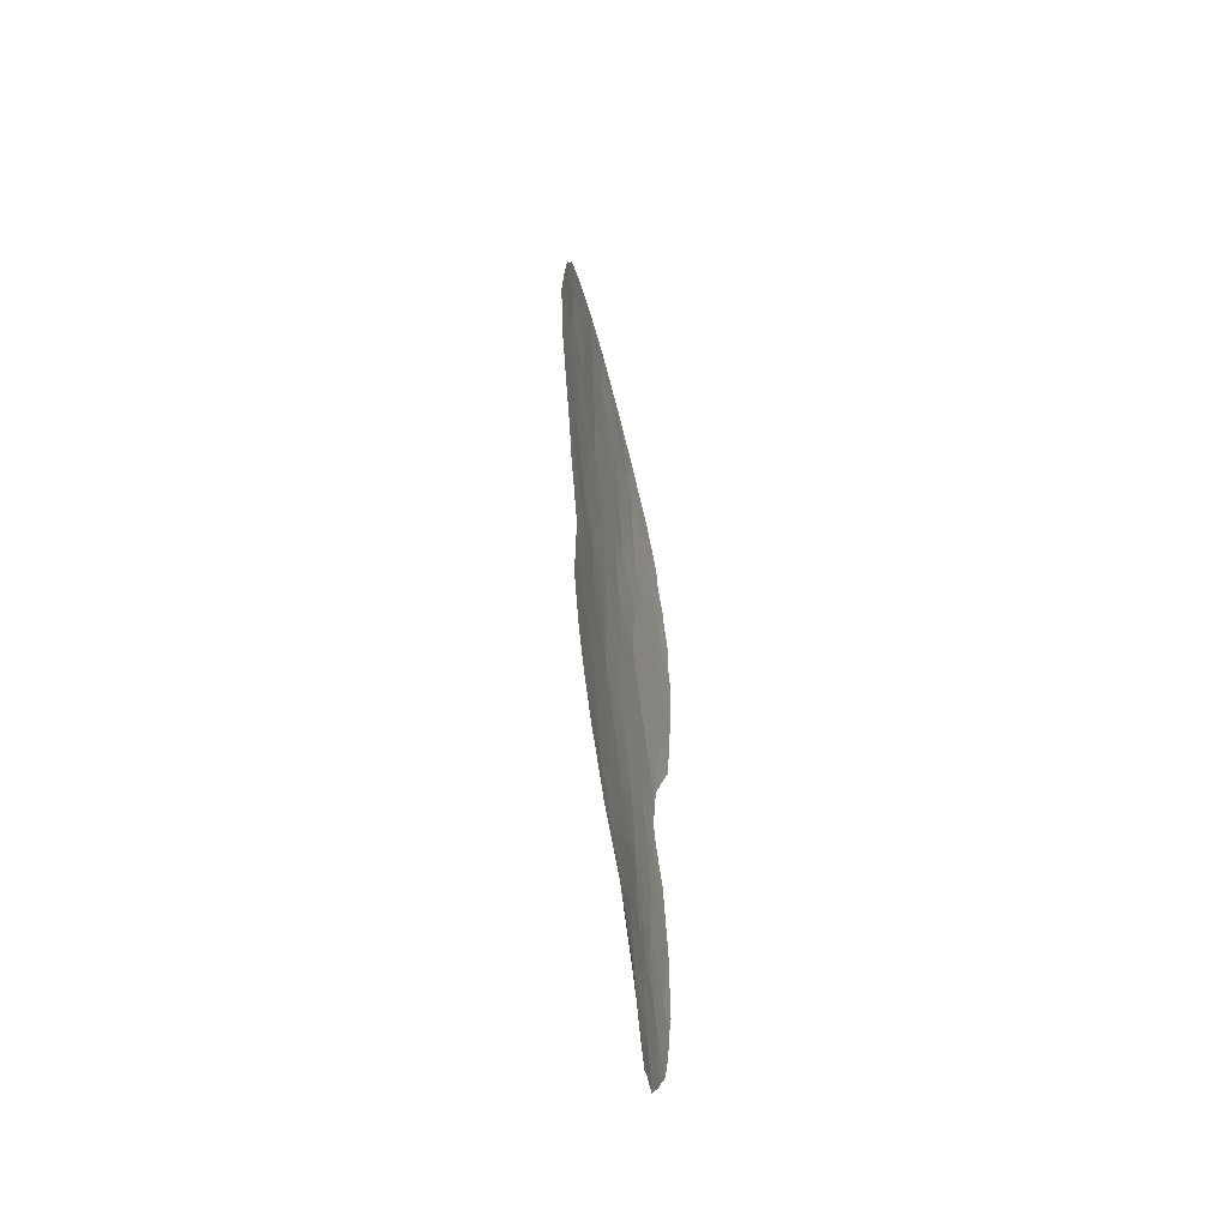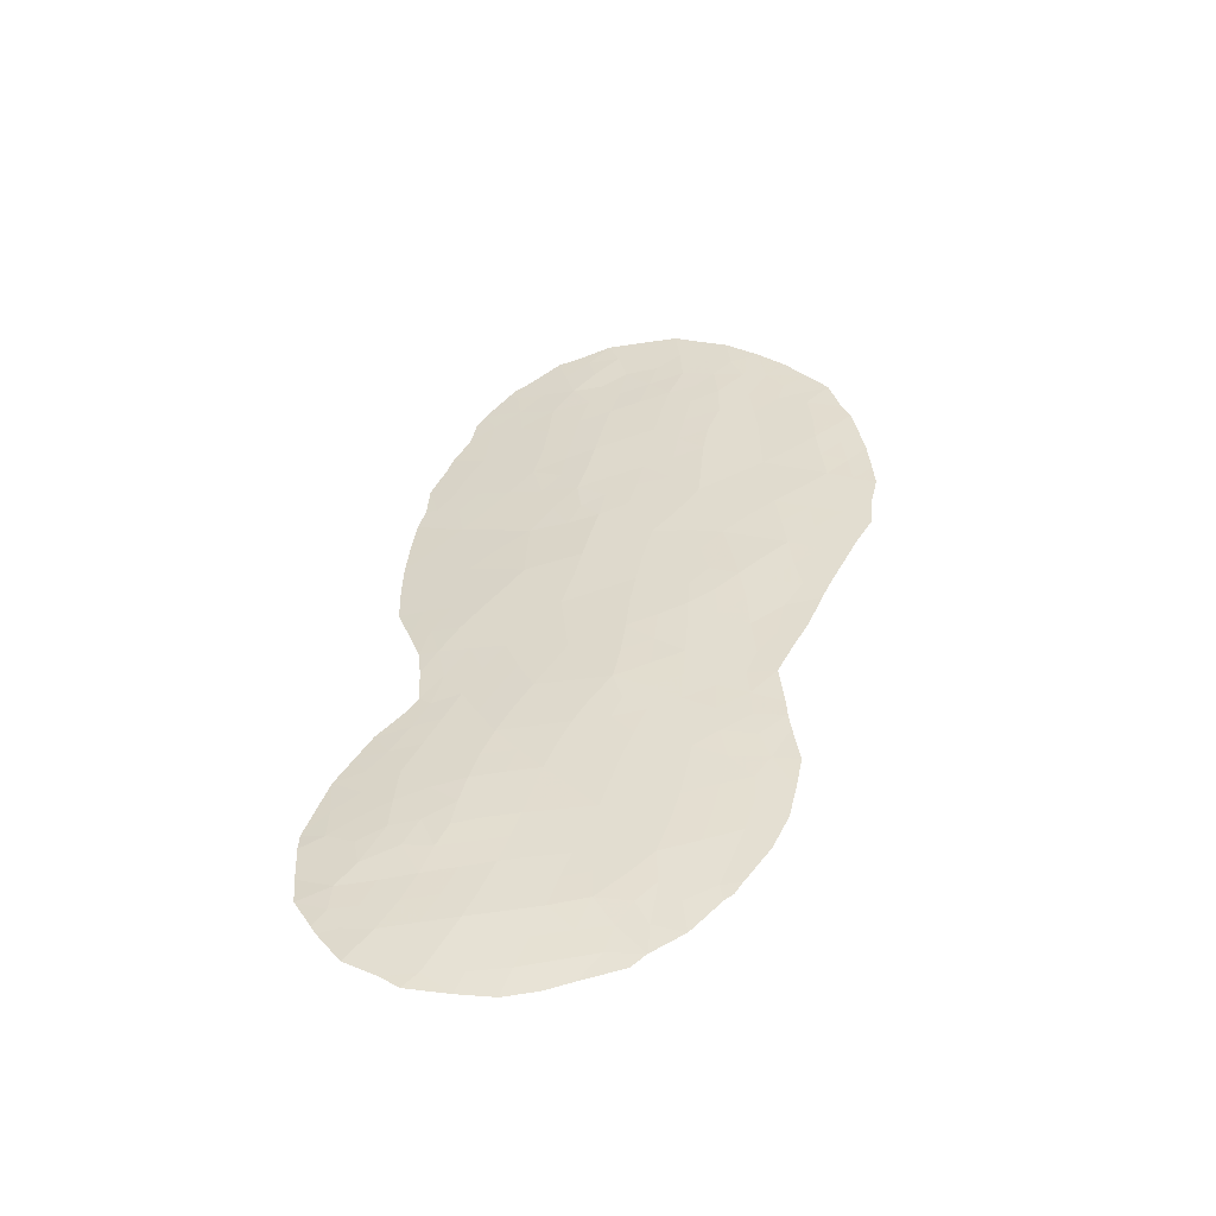
<metadata>
{"format":"obj","ext":"obj","renderer":"f3d","projection":"perspective","resolution":1024,"background":"white","views":[{"elev":-62.3,"azim":141.1,"up":"+Y"},{"elev":-51.6,"azim":47.9,"up":"+Y"}]}
</metadata>
<code>
v 19.07 -17.28 74.73
v 22.81 -6.466 71.59
v 21.38 -7.108 72.66
v 16.77 -26.87 76.91
v 19.82 -26.2 74.37
v 20.01 -19.14 74.07
v 20.82 -15 73.35
v 20.46 -16.91 73.68
v 23.67 -29.1 70.94
v 21.72 -18.48 72.72
v 21.38 -26.13 73.06
v 17.21 -20.59 76.22
v 19.38 -9.896 74.27
v 18.77 -24.52 75.22
v 22.09 -16.25 72.37
v 21.51 -14.63 72.79
v 19.9 -31.14 74.2
v 23.33 -12.13 71.27
v 22.14 -10.72 72.2
v 19.41 -27.83 74.69
v 16.63 -18.43 76.46
v 22.88 -19.92 71.8
v 26.13 -14.2 68.88
v 17.62 -10.76 75.43
v 17.25 -14.41 75.78
v 21.27 -22.83 73.21
v 25.11 -17.5 69.82
v 25.33 -19.48 69.61
v 22 -29.64 72.44
v 17.81 -8.865 75.24
v 18.4 -7.368 74.82
v 22.82 -25.93 71.83
v 19.29 -33.05 74.66
v 25.86 -10.18 69.08
v 26.38 -16.22 68.66
v 21.52 -20.65 72.95
v 23.69 -16.69 71.04
v 21.85 -12.73 72.45
v 24.7 -13.27 70.1
v 18.97 -29.5 75.07
v 24.02 -18.8 70.82
v 24.65 -11.32 70.11
v 17.11 -28.66 76.74
v 22.78 -22.04 71.89
v 23.99 -23.18 70.8
v 19.09 -15.23 74.59
v 18.19 -18.75 75.44
v 20.41 -24.51 73.91
v 18.04 -28.04 75.93
v 15.47 -27.95 77.99
v 20.93 -27.84 73.4
v 25.98 -12.17 69.02
v 24.9 -15.38 69.99
v 17.51 -29.73 76.39
v 24.32 -26.59 70.45
v 18.41 -31.37 75.64
v 23.08 -30.9 71.36
v 22.52 -27.67 72.04
v 17.64 -16.63 75.66
v 18.43 -12.9 74.97
v 19.53 -22.75 74.58
v 23.19 -14.38 71.43
v 22.66 -24.01 71.98
v 20.65 -11.35 73.38
v 17.9 -22.69 75.79
v 20.24 -21.22 73.97
v 24.48 -9.409 70.25
v 16.89 -12.43 75.95
v 20.39 -29.43 73.81
v 21 -9.275 73.04
v 24.15 -21.09 70.65
v 17.19 -24.65 76.43
v 20.25 -13.39 73.75
v 22.52 -8.668 71.85
v 18.8 -20.8 75.05
v 18.29 -26.3 75.66
v 17.71 -33.08 76.23
v 15.86 -29.91 77.8
v 21.17 -6.08 72.84
v 17.14 -9.439 75.68
v 17.27 -8.593 75.58
v 21.27 -33.21 72.71
v 20.94 -5.301 73.01
v 16.58 -10.83 76.08
v 16.19 -11.89 76.37
v 16.72 -10.29 75.97
v 19.02 -33.92 74.84
v 16.01 -24.01 77.23
v 26.55 -17.78 68.51
v 26.94 -16.83 68.15
v 26.26 -18.58 68.77
v 15.99 -13.69 76.56
v 15.89 -16.06 76.8
v 19.54 -5.838 74.03
v 20.06 -5.683 73.65
v 24.13 -29.8 70.49
v 23.52 -30.87 70.97
v 24.71 -27.8 70.05
v 24.9 -26.75 69.93
v 16.74 -20.6 76.55
v 15.99 -18.42 76.87
v 19.75 -33.76 74.11
v 15.3 -25.77 77.91
v 27.18 -14.85 67.93
v 27 -15.91 68.1
v 18.31 -6.921 74.87
v 18.18 -7.091 74.95
v 24.52 -28.78 70.18
v 16.7 -23.06 76.69
v 17.52 -8.079 75.41
v 24.03 -6.245 70.61
v 22.73 -5.389 71.65
v 16.91 -22.6 76.5
v 16.84 -21.45 76.52
v 26.83 -11.15 68.22
v 26.65 -10.62 68.37
v 25.69 -20.2 69.29
v 18.76 -6.568 74.56
v 25.42 -7.835 69.44
v 21.64 -32.85 72.45
v 22.41 -32.32 71.84
v 23.13 -31.4 71.28
v 23.33 -31.22 71.11
v 24.78 -25.57 70.07
v 14.88 -27.77 78.38
v 27.07 -13.02 68
v 15.7 -31.58 78.01
v 16.29 -32.61 77.58
v 25.36 -21.3 69.59
v 24.72 -24.51 70.14
v 24.74 -25.03 70.12
v 24.63 -23.21 70.24
v 26.41 -9.446 68.59
v 17.38 -33.56 76.55
v 15.57 -31.29 78.11
v 14.91 -28.31 78.42
v 16.17 -12.99 76.43
v 24.99 -22.25 69.93
v 17.01 -33.17 76.9
v 15.11 -30.33 78.42
v 15 -29.46 78.42
v 17.44 -15.53 75.73
v 18.1 -14.79 75.23
v 18.29 -15.9 75.17
v 17.96 -20.69 75.67
v 18.31 -21.71 75.45
v 17.44 -21.76 76.1
v 21.97 -15.25 72.44
v 21.37 -15.61 72.92
v 20.75 -30.98 73.45
v 20.14 -30.23 74.01
v 20.76 -30.1 73.47
v 16.77 -27.88 76.99
v 16.13 -28.33 77.51
v 16.08 -27.37 77.48
v 20.37 -27.02 73.88
v 20.6 -26.19 73.71
v 21.15 -27 73.23
v 18.86 -27.06 75.17
v 19.05 -26.22 75.02
v 19.61 -27.02 74.53
v 18.59 -9.278 74.75
v 18.56 -10.28 74.81
v 17.15 -11.66 75.76
v 16.04 -26.34 77.41
v 16.81 -25.71 76.79
v 16.01 -25.48 77.36
v 15.66 -24.88 77.56
v 21.99 -30.64 72.38
v 22.63 -30.34 71.82
v 26.3 -17.15 68.74
v 25.18 -18.54 69.75
v 25.82 -17.91 69.17
v 25.71 -18.85 69.28
v 16.63 -15.17 76.25
v 15.93 -14.75 76.68
v 16.55 -14.05 76.22
v 20.55 -6.832 73.32
v 19.74 -6.672 73.9
v 20.38 -6.045 73.42
v 21.2 -8.251 72.83
v 20.43 -8.51 73.44
v 20.7 -7.646 73.2
v 25.01 -16.45 69.9
v 25.64 -15.84 69.32
v 25.72 -16.87 69.26
v 20.81 -10.32 73.22
v 21.57 -10 72.63
v 21.4 -11.04 72.79
v 22.94 -16.4 71.67
v 23.18 -17.4 71.49
v 22.54 -17.12 72.03
v 23.35 -30.09 71.17
v 21.99 -11.74 72.33
v 22.72 -11.44 71.75
v 22.6 -12.46 71.86
v 22.66 -15.37 71.89
v 22.28 -14.44 72.17
v 20.39 -31.97 73.67
v 19.6 -32.11 74.42
v 18.49 -25.41 75.47
v 19.27 -25.37 74.81
v 17.42 -27.75 76.43
v 17.85 -13.67 75.37
v 18.73 -14.01 74.8
v 16.94 -19.52 76.34
v 16.4 -19.59 76.7
v 22.22 -20.3 72.36
v 21.59 -19.57 72.86
v 22.31 -19.24 72.25
v 20.83 -19.9 73.46
v 20.9 -18.8 73.37
v 17.71 -9.741 75.33
v 21.12 -31.92 73.02
v 17.08 -17.47 76.1
v 17.88 -17.7 75.57
v 17.36 -18.55 75.98
v 18.7 -27.89 75.34
v 19.2 -28.65 74.87
v 18.49 -28.73 75.51
v 19.92 -28.63 74.23
v 19.68 -29.44 74.44
v 19.42 -30.32 74.65
v 22.87 -7.611 71.55
v 21.97 -7.944 72.23
v 22.2 -7.038 72.05
v 24.26 -16 70.54
v 23.47 -15.6 71.22
v 24.09 -14.9 70.67
v 20.88 -25.33 73.5
v 21.67 -25.22 72.83
v 23.47 -19.43 71.29
v 24.12 -19.93 70.71
v 23.5 -20.52 71.24
v 24.67 -19.23 70.22
v 20.09 -32.88 73.9
v 20.33 -33.53 73.57
v 22.02 -23.41 72.55
v 21.96 -24.33 72.6
v 21.46 -23.76 73.04
v 21.24 -12.05 72.92
v 19.92 -21.92 74.24
v 19.14 -21.8 74.83
v 19.59 -20.99 74.45
v 20.78 -23.68 73.61
v 19.95 -23.65 74.26
v 20.36 -22.8 73.93
v 23.27 -13.18 71.35
v 22.49 -13.48 71.96
v 23.98 -12.74 70.71
v 24.02 -11.76 70.67
v 24.66 -12.27 70.11
v 26.22 -15.21 68.8
v 26.69 -14.57 68.37
v 26.72 -15.4 68.35
v 17.98 -30.54 76
v 17.63 -31.47 76.34
v 17.21 -30.65 76.69
v 25.44 -13.75 69.47
v 25.37 -12.73 69.53
v 26.04 -13.17 68.96
v 24.55 -18.14 70.34
v 21.43 -21.71 73.05
v 22.14 -21.37 72.43
v 22.05 -22.42 72.52
v 23.48 -21.63 71.26
v 22.84 -20.99 71.83
v 21.71 -13.68 72.6
v 21.08 -13.03 73.08
v 20.48 -12.35 73.54
v 20.96 -13.99 73.2
v 22.69 -26.74 71.92
v 23.5 -26.43 71.2
v 23.3 -27.42 71.34
v 22.72 -23.05 71.94
v 16.85 -23.83 76.63
v 19.13 -7.513 74.33
v 19.46 -8.675 74.16
v 24.11 -7.306 70.55
v 24.79 -7.057 69.97
v 24.38 -8.18 70.32
v 23.3 -5.783 71.19
v 25.26 -10.77 69.59
v 24.58 -10.41 70.16
v 25.18 -9.795 69.65
v 20.82 -20.95 73.5
v 20.14 -20.33 74.01
v 20.68 -21.93 73.64
v 19.7 -17.11 74.25
v 19.07 -16.39 74.68
v 19.81 -16.11 74.11
v 18.42 -16.96 75.15
v 18.68 -17.95 75.04
v 19.47 -18.08 74.45
v 19.05 -18.94 74.8
v 22.57 -18.14 72.02
v 21.88 -17.39 72.57
v 19.58 -24.51 74.57
v 20.08 -25.36 74.17
v 22.89 -10.42 71.6
v 23.46 -11.13 71.15
v 23.05 -9.392 71.44
v 22.31 -9.692 72.04
v 15.91 -17.18 76.85
v 16.35 -17.3 76.58
v 20.16 -27.83 74.05
v 25.96 -11.19 69.01
v 26.48 -11.61 68.54
v 24.41 -17.08 70.43
v 25.94 -19.46 69.06
v 20.04 -15.17 73.91
v 20.62 -15.94 73.52
v 23.49 -6.88 71.05
v 23.18 -8.484 71.32
v 24.96 -8.362 69.84
v 25.35 -9.083 69.51
v 21.76 -31.99 72.46
v 22.86 -29.37 71.67
v 22.29 -28.62 72.21
v 23.1 -28.39 71.48
v 21.25 -16.63 73.04
v 21.52 -31.22 72.75
v 21.4 -30.34 72.93
v 15.43 -26.97 77.92
v 15.09 -26.78 78.14
v 17.66 -19.63 75.86
v 18.5 -19.78 75.24
v 25.54 -14.79 69.41
v 21.08 -17.7 73.21
v 20.27 -17.96 73.85
v 20.67 -28.65 73.59
v 22.38 -31.32 71.97
v 21.14 -29.49 73.17
v 21.47 -28.69 72.91
v 21.72 -27.8 72.72
v 16.81 -16.35 76.2
v 26.53 -12.57 68.5
v 26.62 -13.6 68.42
v 26.94 -11.95 68.12
v 25.32 -11.75 69.56
v 17.52 -26.51 76.29
v 18.14 -27.2 75.82
v 16.83 -31.57 77.06
v 16.13 -31.44 77.64
v 18.25 -29.62 75.72
v 17.77 -28.81 76.17
v 18.72 -30.42 75.33
v 24.78 -14.31 70.06
v 23.99 -13.8 70.73
v 22.54 -25.07 72.08
v 22.14 -26.01 72.41
v 19.15 -31.26 74.92
v 24.88 -20.42 70.01
v 23.37 -25.44 71.35
v 23.33 -24.53 71.4
v 19.36 -19.98 74.6
v 19.13 -23.62 74.91
v 20.19 -9.561 73.65
v 20.04 -10.62 73.8
v 24.04 -24.02 70.76
v 24.06 -24.89 70.75
v 27.14 -14.07 67.95
v 16.44 -30.71 77.35
v 16.72 -29.85 77.07
v 25.94 -8.679 69
v 23.88 -17.74 70.92
v 22.92 -19.02 71.75
v 23.36 -18.41 71.37
v 15.83 -30.74 77.87
v 19.89 -11.64 73.94
v 19.79 -12.54 74.04
v 24.13 -25.68 70.66
v 23.37 -23.61 71.36
v 23.43 -22.67 71.31
v 24.24 -22.33 70.58
v 21.76 -8.972 72.45
v 24.09 -10.92 70.59
v 23.76 -10.11 70.88
v 23.75 -8.975 70.87
v 19.05 -12.03 74.54
v 18.08 -11.83 75.17
v 18.54 -11.16 74.85
v 19.27 -10.93 74.37
v 17.09 -13.33 75.85
v 16.47 -13.03 76.24
v 21.93 -26.92 72.56
v 16.28 -29.15 77.44
v 18.82 -32.23 75.18
v 23.91 -28.13 70.76
v 24.7 -21.56 70.17
v 17.58 -12.6 75.51
v 20.37 -14.37 73.67
v 18.49 -33.12 75.46
v 18.27 -33.79 75.63
v 19.64 -14.24 74.19
v 17.96 -24.55 75.84
v 17.69 -25.51 76.09
v 19.31 -13.2 74.38
v 18.71 -22.68 75.19
v 17.22 -32.37 76.69
v 17.55 -23.68 76.11
v 18.31 -23.61 75.52
v 17.22 -22.91 76.3
v 18.04 -32.29 75.95
v 22.02 -6.195 72.19
v 21.86 -5.336 72.31
v 16.44 -24.75 76.99
v 19.99 -7.647 73.75
v 20.85 -32.71 73.17
v 21.21 -24.48 73.24
v 23.66 -7.908 70.92
v 23.96 -27.25 70.75
v 15.59 -28.91 77.95
v 18.51 -8.292 74.78
f 142 143 144
f 145 146 147
f 150 151 152
f 79 83 406
f 153 154 155
f 156 157 158
f 159 160 161
f 162 163 213
f 68 85 164
f 165 167 166
f 167 168 407
f 169 170 332
f 172 173 174
f 175 176 177
f 178 179 180
f 83 180 95
f 181 182 183
f 184 185 186
f 186 171 173
f 187 188 189
f 190 191 192
f 57 193 97
f 194 195 196
f 197 148 198
f 199 236 200
f 55 99 98
f 160 201 202
f 204 205 143
f 206 100 207
f 208 209 210
f 211 212 209
f 81 30 80
f 150 214 199
f 215 216 217
f 218 219 220
f 221 222 219
f 222 151 223
f 224 225 226
f 227 228 229
f 230 410 231
f 232 233 234
f 235 353 233
f 238 239 240
f 189 194 241
f 242 243 244
f 245 246 247
f 248 249 196
f 250 251 252
f 253 254 255
f 35 255 105
f 256 257 258
f 259 260 261
f 31 107 106
f 262 172 235
f 35 105 90
f 263 264 265
f 234 266 267
f 249 198 268
f 241 269 270
f 268 271 269
f 9 108 96
f 272 273 274
f 265 275 238
f 72 407 276
f 30 81 110
f 279 280 281
f 111 313 282
f 283 284 285
f 211 286 287
f 288 286 263
f 289 290 291
f 290 292 144
f 293 294 295
f 192 296 297
f 12 147 114
f 298 299 202
f 195 300 301
f 302 300 303
f 93 305 304
f 324 165 155
f 156 306 161
f 52 307 308
f 227 184 309
f 174 91 310
f 311 312 291
f 299 230 157
f 31 106 118
f 120 214 317
f 57 123 122
f 318 319 320
f 321 312 149
f 322 323 169
f 79 180 83
f 324 125 325
f 326 327 145
f 328 253 185
f 329 321 297
f 329 212 330
f 306 331 221
f 57 97 123
f 193 170 318
f 152 333 323
f 319 334 335
f 142 336 175
f 261 337 338
f 308 339 337
f 252 340 260
f 203 341 342
f 317 214 322
f 217 326 206
f 292 293 216
f 294 289 330
f 220 345 346
f 218 342 159
f 347 256 345
f 328 348 259
f 349 348 229
f 245 240 410
f 231 350 351
f 33 102 87
f 409 120 82
f 223 352 347
f 28 117 353
f 354 350 355
f 287 244 356
f 288 247 242
f 298 357 246
f 358 187 359
f 45 132 360
f 197 228 190
f 248 250 349
f 338 362 254
f 363 364 258
f 316 315 365
f 215 305 336
f 283 307 340
f 366 309 262
f 367 368 232
f 366 368 191
f 208 267 264
f 363 344 369
f 370 270 371
f 389 320 274
f 354 372 273
f 373 275 374
f 373 360 355
f 374 266 375
f 188 376 303
f 284 378 67
f 301 377 251
f 314 379 302
f 67 379 281
f 50 136 125
f 380 381 382
f 383 359 370
f 163 383 382
f 384 177 385
f 85 385 137
f 351 272 386
f 68 385 85
f 387 413 154
f 200 388 352
f 158 386 335
f 9 389 108
f 182 358 278
f 45 375 132
f 331 334 333
f 296 367 210
f 391 204 384
f 77 134 139
f 164 381 391
f 271 16 7
f 393 87 394
f 395 392 311
f 183 178 3
f 376 181 225
f 327 295 356
f 396 201 397
f 341 166 397
f 398 395 205
f 398 380 371
f 146 243 399
f 401 402 396
f 399 357 402
f 401 276 403
f 147 403 113
f 12 114 100
f 388 393 404
f 404 400 257
f 78 369 140
f 387 43 364
f 78 140 141
f 405 226 3
f 34 133 116
f 50 413 136
f 59 142 144
f 142 25 143
f 144 143 46
f 12 145 147
f 145 75 146
f 147 146 65
f 7 16 149
f 149 148 15
f 150 17 151
f 152 151 69
f 4 153 155
f 153 43 387
f 155 154 50
f 51 156 158
f 156 5 157
f 158 157 11
f 20 159 161
f 159 76 160
f 161 160 5
f 30 162 213
f 162 13 163
f 213 163 24
f 164 85 84
f 4 165 166
f 166 167 407
f 24 164 84
f 86 24 84
f 103 168 167
f 72 166 407
f 407 168 88
f 169 29 170
f 332 170 57
f 35 90 171
f 89 171 90
f 28 172 174
f 172 27 173
f 174 173 91
f 25 175 177
f 175 93 176
f 177 176 92
f 79 178 180
f 178 408 179
f 180 94 95
f 179 94 180
f 3 181 183
f 181 70 182
f 183 182 408
f 27 184 186
f 184 53 185
f 186 185 35
f 27 186 173
f 186 35 171
f 173 171 89
f 91 173 89
f 64 187 189
f 187 70 188
f 189 188 19
f 15 190 192
f 190 37 191
f 192 191 296
f 96 193 9
f 193 96 97
f 38 194 196
f 194 19 195
f 196 195 18
f 62 197 198
f 197 15 148
f 198 148 16
f 17 199 200
f 200 236 33
f 5 160 202
f 160 76 201
f 202 201 14
f 346 43 203
f 153 4 203
f 25 204 143
f 204 60 205
f 143 205 46
f 100 206 12
f 21 206 207
f 207 101 21
f 22 208 210
f 208 36 209
f 210 209 10
f 36 211 209
f 211 6 212
f 209 212 10
f 80 30 213
f 213 24 86
f 213 86 80
f 17 150 199
f 199 214 409
f 21 215 217
f 215 59 216
f 217 216 47
f 49 218 220
f 218 20 219
f 220 219 40
f 20 221 219
f 221 69 222
f 219 222 40
f 40 222 223
f 222 69 151
f 223 151 17
f 2 224 226
f 224 74 225
f 226 225 3
f 53 227 229
f 227 37 228
f 229 228 62
f 11 230 231
f 230 48 410
f 22 232 234
f 232 41 233
f 234 233 71
f 41 235 233
f 235 28 353
f 233 353 71
f 82 237 409
f 33 236 102
f 237 102 236
f 26 238 240
f 238 63 239
f 64 189 241
f 189 19 194
f 241 194 38
f 66 242 244
f 242 61 243
f 244 243 75
f 26 245 247
f 245 48 246
f 247 246 61
f 18 248 196
f 248 62 249
f 196 249 38
f 39 250 252
f 250 18 251
f 252 251 42
f 35 253 255
f 253 23 254
f 255 254 104
f 255 104 105
f 54 256 258
f 256 56 257
f 258 257 343
f 23 259 261
f 259 39 260
f 261 260 52
f 41 262 235
f 262 27 172
f 235 172 28
f 26 263 265
f 263 36 264
f 265 264 44
f 22 234 267
f 234 71 266
f 267 266 44
f 38 249 268
f 249 62 198
f 268 198 16
f 64 241 270
f 241 38 269
f 270 269 73
f 38 268 269
f 268 16 271
f 269 271 73
f 58 272 274
f 272 32 273
f 274 273 412
f 26 265 238
f 265 44 275
f 238 275 63
f 407 88 276
f 109 276 88
f 110 414 30
f 31 414 110
f 31 277 414
f 279 111 280
f 282 2 112
f 34 283 285
f 283 42 284
f 285 284 67
f 6 211 287
f 211 36 286
f 287 286 66
f 26 288 263
f 288 66 286
f 263 286 36
f 8 289 291
f 289 1 290
f 291 290 46
f 46 290 144
f 290 1 292
f 144 292 59
f 47 293 295
f 293 1 294
f 295 294 6
f 15 192 297
f 297 296 10
f 403 147 65
f 147 113 114
f 14 298 202
f 298 48 299
f 202 299 5
f 18 195 301
f 195 19 300
f 301 300 378
f 74 302 303
f 302 378 300
f 303 300 19
f 21 101 305
f 304 305 101
f 50 324 155
f 324 103 165
f 155 165 4
f 5 156 161
f 156 51 306
f 161 306 20
f 116 307 34
f 307 116 308
f 115 308 116
f 37 227 309
f 227 53 184
f 309 184 27
f 28 310 117
f 310 28 174
f 46 311 291
f 311 7 312
f 291 312 8
f 74 224 314
f 224 2 313
f 224 313 411
f 5 299 157
f 299 48 230
f 157 230 11
f 133 285 316
f 285 67 316
f 365 315 119
f 121 317 332
f 317 121 120
f 9 318 320
f 318 29 319
f 320 319 58
f 15 321 149
f 321 8 312
f 149 312 7
f 277 118 179
f 118 277 31
f 408 277 179
f 94 179 118
f 55 124 99
f 332 317 169
f 322 150 323
f 169 323 29
f 125 324 50
f 167 165 103
f 325 103 324
f 12 326 145
f 326 47 327
f 145 327 75
f 53 328 185
f 328 23 253
f 185 253 35
f 10 329 297
f 329 8 321
f 297 321 15
f 8 329 330
f 329 10 212
f 330 212 6
f 20 306 221
f 306 51 331
f 221 331 69
f 122 332 57
f 332 122 121
f 9 193 318
f 193 57 170
f 318 170 29
f 150 152 323
f 152 69 333
f 323 333 29
f 58 319 335
f 319 29 334
f 335 334 51
f 25 142 175
f 142 59 336
f 175 336 93
f 23 261 338
f 261 52 337
f 338 337 126
f 52 308 337
f 308 115 339
f 337 339 126
f 39 252 260
f 252 42 340
f 260 340 52
f 49 203 342
f 203 4 341
f 342 341 76
f 343 128 344
f 127 344 128
f 169 317 322
f 214 120 409
f 322 214 150
f 21 217 206
f 217 47 326
f 206 326 12
f 59 292 216
f 292 1 293
f 216 293 47
f 6 294 330
f 294 1 289
f 330 289 8
f 49 220 346
f 220 40 345
f 346 345 54
f 20 218 159
f 218 49 342
f 159 342 76
f 54 43 346
f 346 203 49
f 40 347 345
f 347 56 256
f 345 256 54
f 67 281 315
f 23 328 259
f 328 53 348
f 259 348 39
f 62 349 229
f 349 39 348
f 229 348 53
f 48 245 410
f 245 26 240
f 11 231 351
f 351 350 32
f 63 350 239
f 239 350 231
f 40 223 347
f 223 17 352
f 347 352 56
f 353 117 129
f 361 354 355
f 354 32 350
f 355 350 63
f 6 287 356
f 287 66 244
f 356 244 75
f 66 288 242
f 288 26 247
f 242 247 61
f 48 298 246
f 298 14 357
f 246 357 61
f 13 358 359
f 358 70 187
f 359 187 64
f 361 360 130
f 361 130 131
f 360 132 130
f 15 197 190
f 197 62 228
f 190 228 37
f 62 248 349
f 248 18 250
f 349 250 39
f 23 338 254
f 338 126 362
f 254 362 104
f 343 363 258
f 363 78 364
f 258 364 54
f 34 285 133
f 365 133 316
f 59 215 336
f 215 21 305
f 336 305 93
f 42 283 340
f 283 34 307
f 340 307 52
f 41 366 262
f 366 37 309
f 262 309 27
f 22 367 232
f 367 296 368
f 232 368 41
f 37 366 191
f 366 41 368
f 191 368 296
f 36 208 264
f 208 22 267
f 264 267 44
f 78 363 369
f 363 343 344
f 135 344 127
f 135 369 344
f 380 370 371
f 370 64 270
f 371 270 73
f 389 9 320
f 274 320 58
f 32 354 273
f 354 361 372
f 273 372 55
f 45 373 374
f 373 63 275
f 374 275 44
f 63 373 355
f 373 45 360
f 355 360 361
f 45 374 375
f 374 44 266
f 375 266 71
f 19 188 303
f 188 70 376
f 303 376 74
f 313 111 279
f 42 377 284
f 284 377 378
f 18 301 251
f 301 378 377
f 251 377 42
f 74 314 302
f 314 411 379
f 302 379 378
f 67 378 379
f 281 379 411
f 380 60 381
f 382 381 24
f 380 383 370
f 383 13 359
f 370 359 64
f 24 163 382
f 163 13 383
f 382 383 380
f 68 384 385
f 384 25 177
f 385 177 92
f 385 92 137
f 11 351 386
f 351 32 272
f 386 272 58
f 153 387 154
f 387 78 413
f 154 413 50
f 17 200 352
f 200 33 388
f 352 388 56
f 51 158 335
f 158 11 386
f 335 386 58
f 98 389 412
f 389 98 108
f 182 70 358
f 278 358 13
f 375 71 390
f 375 390 138
f 375 138 132
f 131 124 372
f 124 55 372
f 69 331 333
f 331 51 334
f 333 334 29
f 10 296 210
f 210 367 22
f 68 391 384
f 391 60 204
f 384 204 25
f 71 353 390
f 390 353 129
f 138 390 129
f 68 164 391
f 164 24 381
f 391 381 60
f 73 271 392
f 392 271 7
f 87 393 33
f 77 393 394
f 394 134 77
f 46 395 311
f 395 73 392
f 311 392 7
f 183 408 178
f 3 178 79
f 74 376 225
f 376 70 181
f 225 181 3
f 75 327 356
f 327 47 295
f 356 295 6
f 72 396 397
f 396 14 201
f 397 201 76
f 76 341 397
f 341 4 166
f 397 166 72
f 60 398 205
f 398 73 395
f 205 395 46
f 73 398 371
f 398 60 380
f 65 146 399
f 146 75 243
f 399 243 61
f 139 400 77
f 400 128 343
f 128 400 139
f 72 401 396
f 401 65 402
f 396 402 14
f 65 399 402
f 399 61 357
f 402 357 14
f 65 401 403
f 401 72 276
f 403 276 109
f 403 109 113
f 56 388 404
f 388 33 393
f 404 393 77
f 56 404 257
f 404 77 400
f 257 400 343
f 369 135 140
f 78 387 364
f 364 43 54
f 406 405 79
f 2 405 112
f 406 112 405
f 79 405 3
f 405 2 226
f 413 141 136
f 313 2 282
f 149 16 148
f 409 237 236
f 410 239 231
f 277 408 278
f 162 278 13
f 410 240 239
f 278 408 182
f 372 361 131
f 411 313 279
f 412 273 55
f 31 110 107
f 314 224 411
f 274 412 389
f 413 78 141
f 98 412 55
f 409 236 199
f 281 411 279
f 414 277 278
f 414 162 30
f 162 414 278
f 315 280 119
f 315 281 280
f 43 153 203
f 316 67 315

</code>
